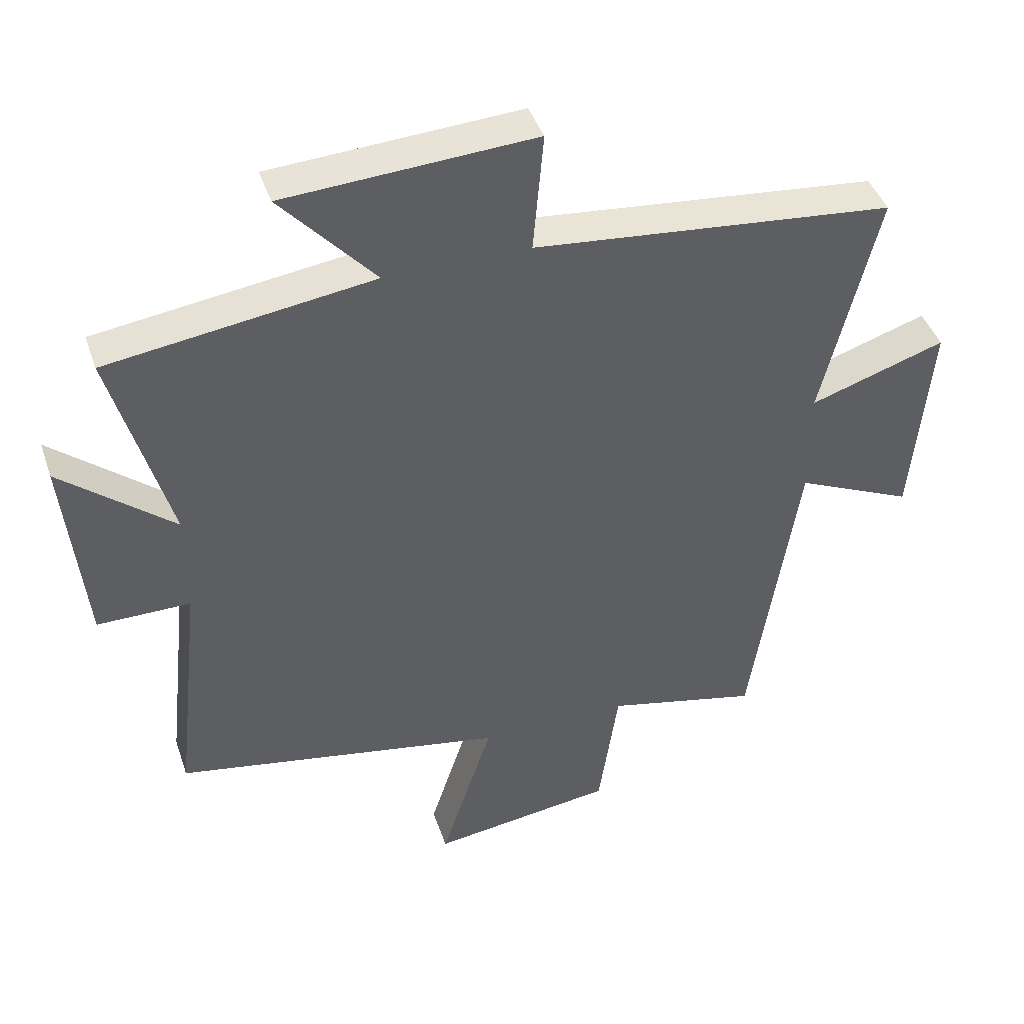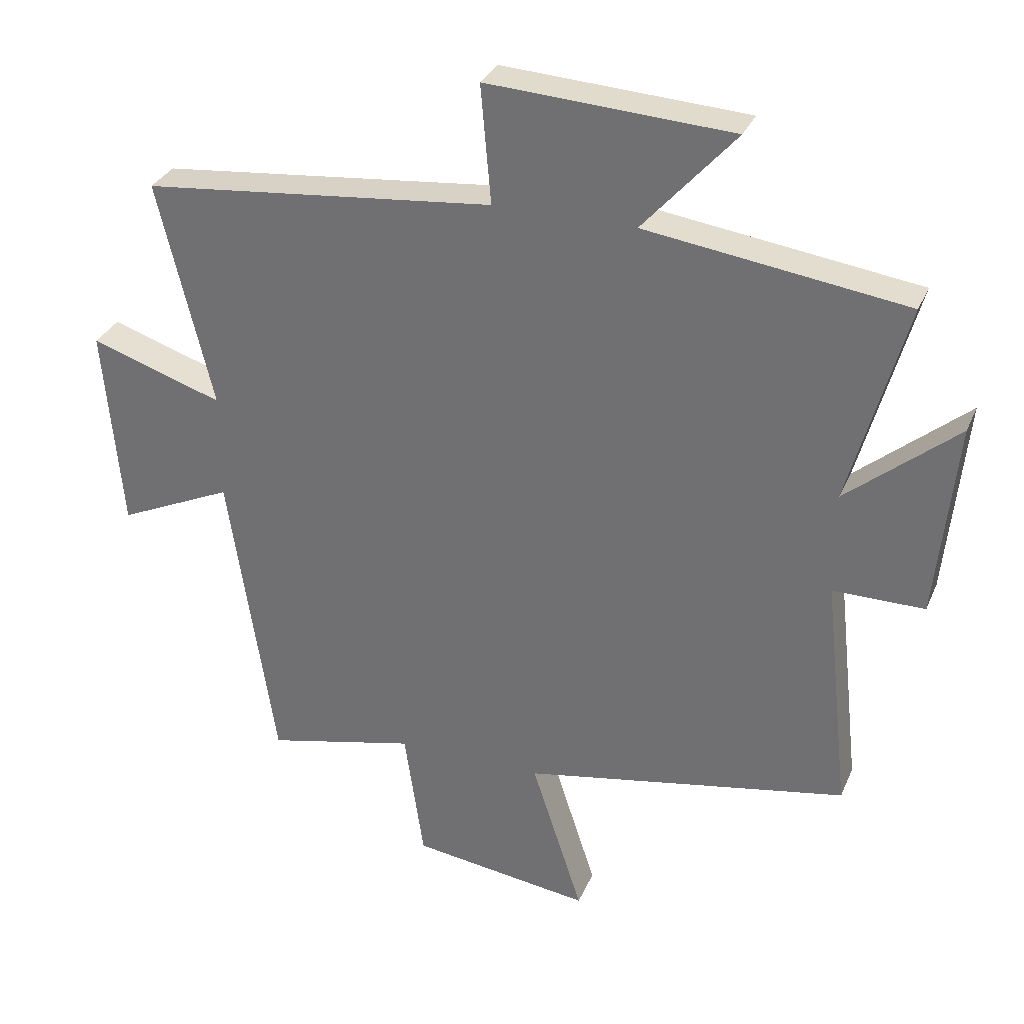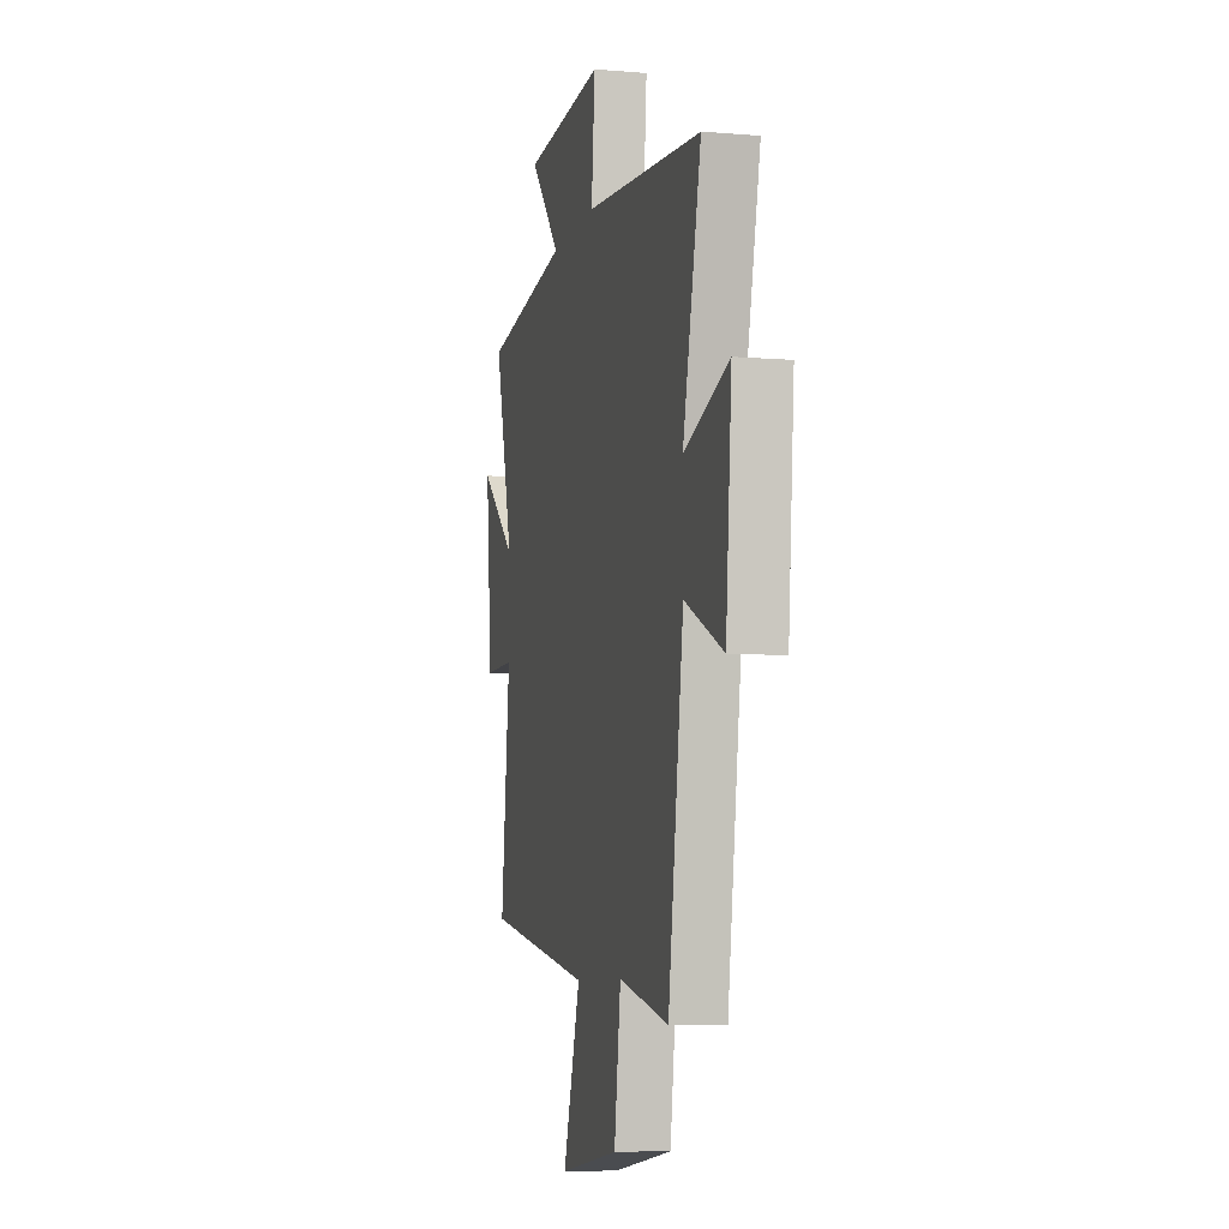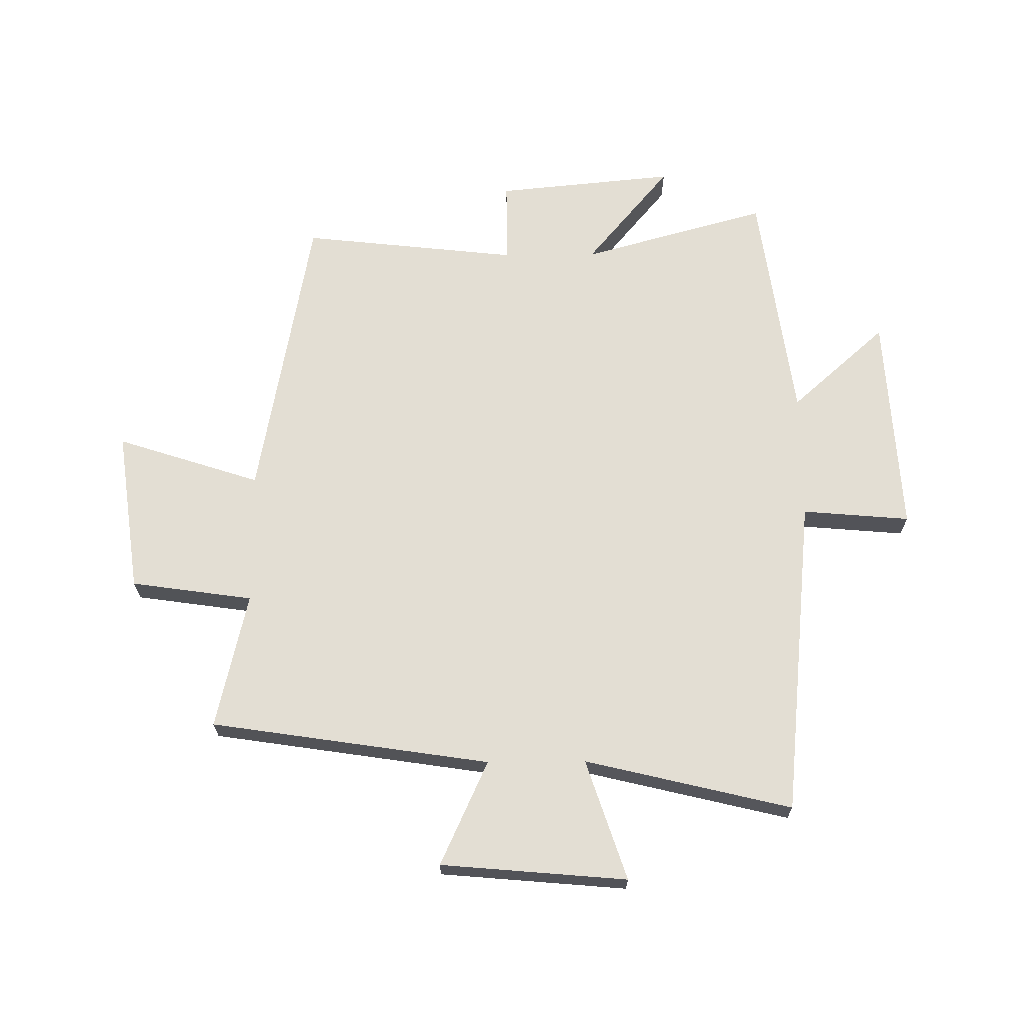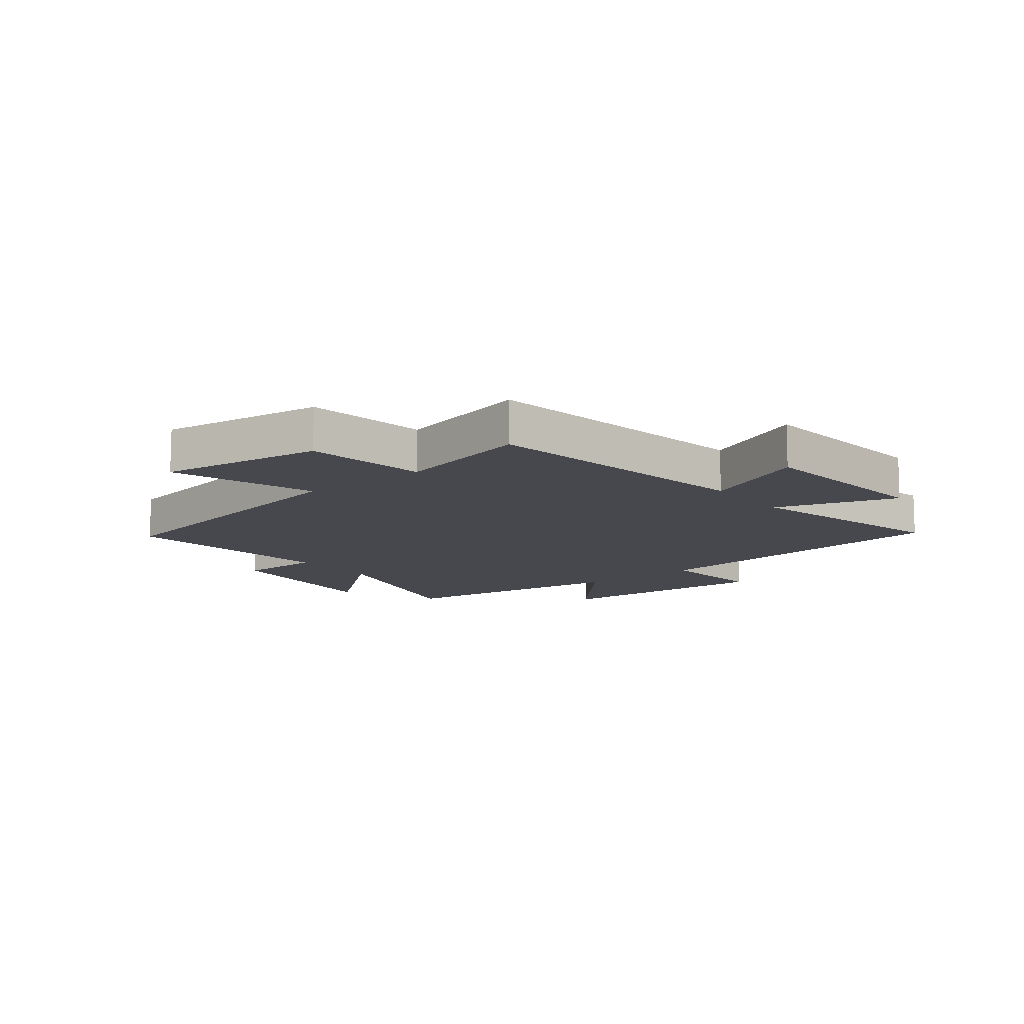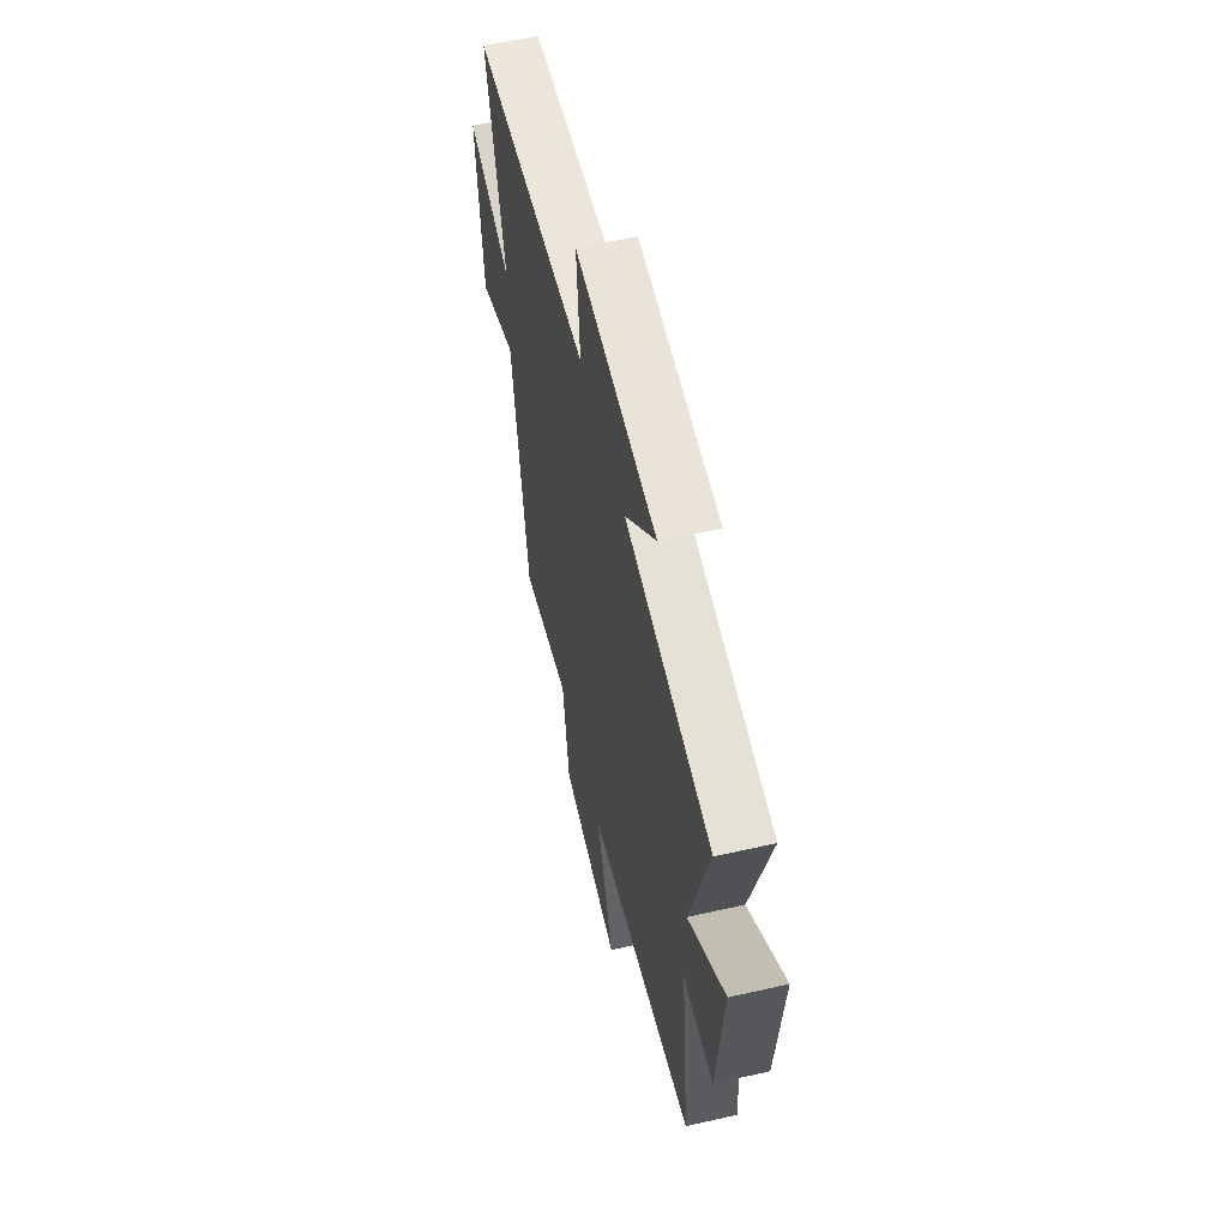
<metadata>
{"format":"obj","ext":"obj","renderer":"f3d","projection":"perspective","resolution":1024,"background":"white","views":[{"elev":43.1,"azim":161.8,"up":"+Z"},{"elev":31.5,"azim":20.5,"up":"+Z"},{"elev":-7.5,"azim":-103.4,"up":"+Z"},{"elev":67.3,"azim":-90.5,"up":"+Y"},{"elev":-11.9,"azim":-141.5,"up":"+Y"},{"elev":58.0,"azim":76.8,"up":"+Z"}]}
</metadata>
<code>
v 0.588 0.07 0.444
v 0.5 0.07 0.126
v 0.672 0.07 0.27
v 0.642 0.07 -0.036
v 0.5 0.07 -0.036
v 0.541 0.07 -0.407
v 0.035 0.07 -0.5
v 0.115 0.07 -0.746
v -0.165 0.07 -0.708
v -0.195 0.07 -0.5
v -0.428 0.07 -0.554
v -0.5 0.07 -0.077
v -0.679 0.07 -0.159
v -0.707 0.07 0.159
v -0.5 0.07 0.091
v -0.585 0.07 0.444
v -0.036 0.07 0.5
v -0.052 0.07 0.684
v 0.328 0.07 0.662
v 0.184 0.07 0.5
v 0.588 0 0.444
v 0.5 0 0.126
v 0.672 0 0.27
v 0.642 0 -0.036
v 0.5 0 -0.036
v 0.541 0 -0.407
v 0.035 0 -0.5
v 0.115 0 -0.746
v -0.165 0 -0.708
v -0.195 0 -0.5
v -0.428 0 -0.554
v -0.5 0 -0.077
v -0.679 0 -0.159
v -0.707 0 0.159
v -0.5 0 0.091
v -0.585 0 0.444
v -0.036 0 0.5
v -0.052 0 0.684
v 0.328 0 0.662
v 0.184 0 0.5
f 17 18 19 20
f 15 16 17 20
f 15 20 1 2
f 12 13 14 15
f 10 11 12 15
f 10 15 2
f 7 8 9 10
f 5 6 7 10
f 5 10 2 3
f 3 4 5
f 40 39 38 37
f 40 37 36 35
f 22 21 40 35
f 35 34 33 32
f 35 32 31 30
f 22 35 30
f 30 29 28 27
f 30 27 26 25
f 23 22 30 25
f 25 24 23
f 1 21 22 2
f 2 22 23 3
f 3 23 24 4
f 4 24 25 5
f 5 25 26 6
f 6 26 27 7
f 7 27 28 8
f 8 28 29 9
f 9 29 30 10
f 10 30 31 11
f 11 31 32 12
f 12 32 33 13
f 13 33 34 14
f 14 34 35 15
f 15 35 36 16
f 16 36 37 17
f 17 37 38 18
f 18 38 39 19
f 19 39 40 20
f 20 40 21 1

</code>
